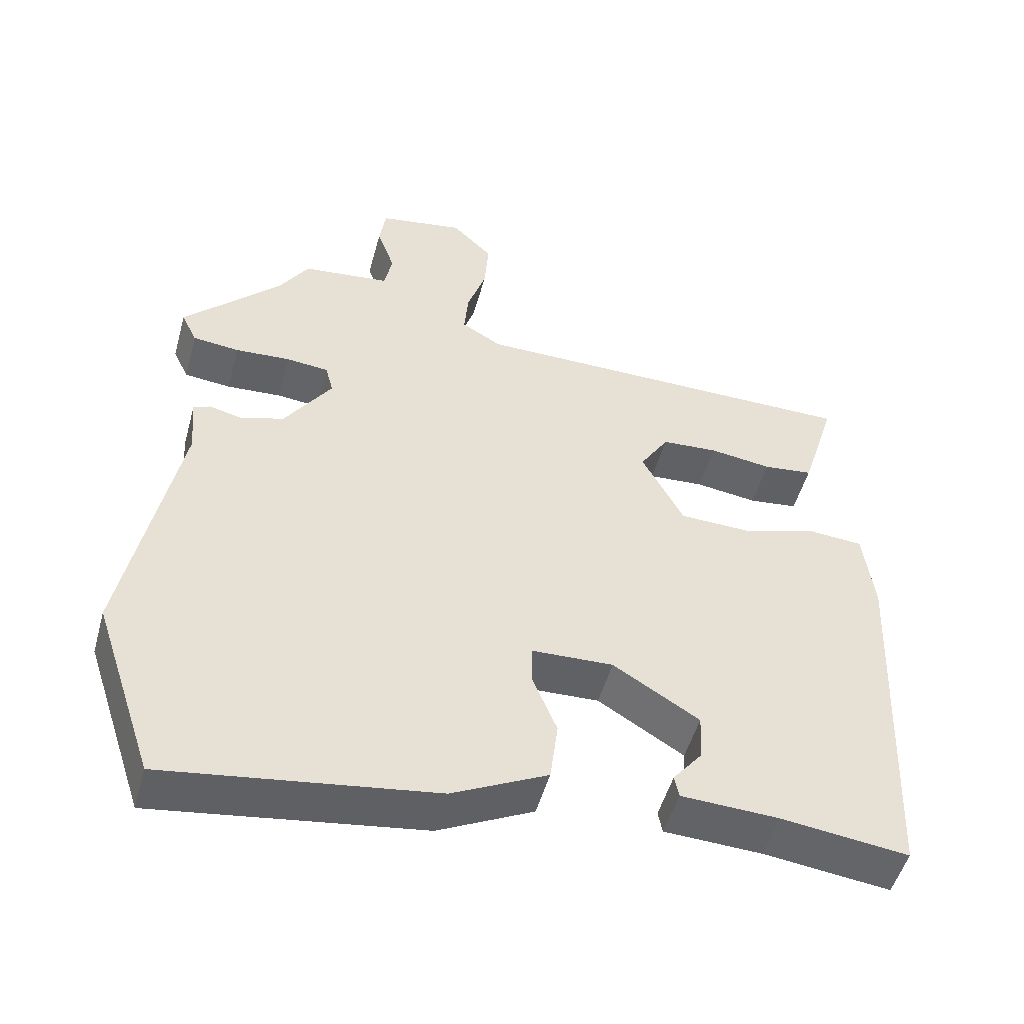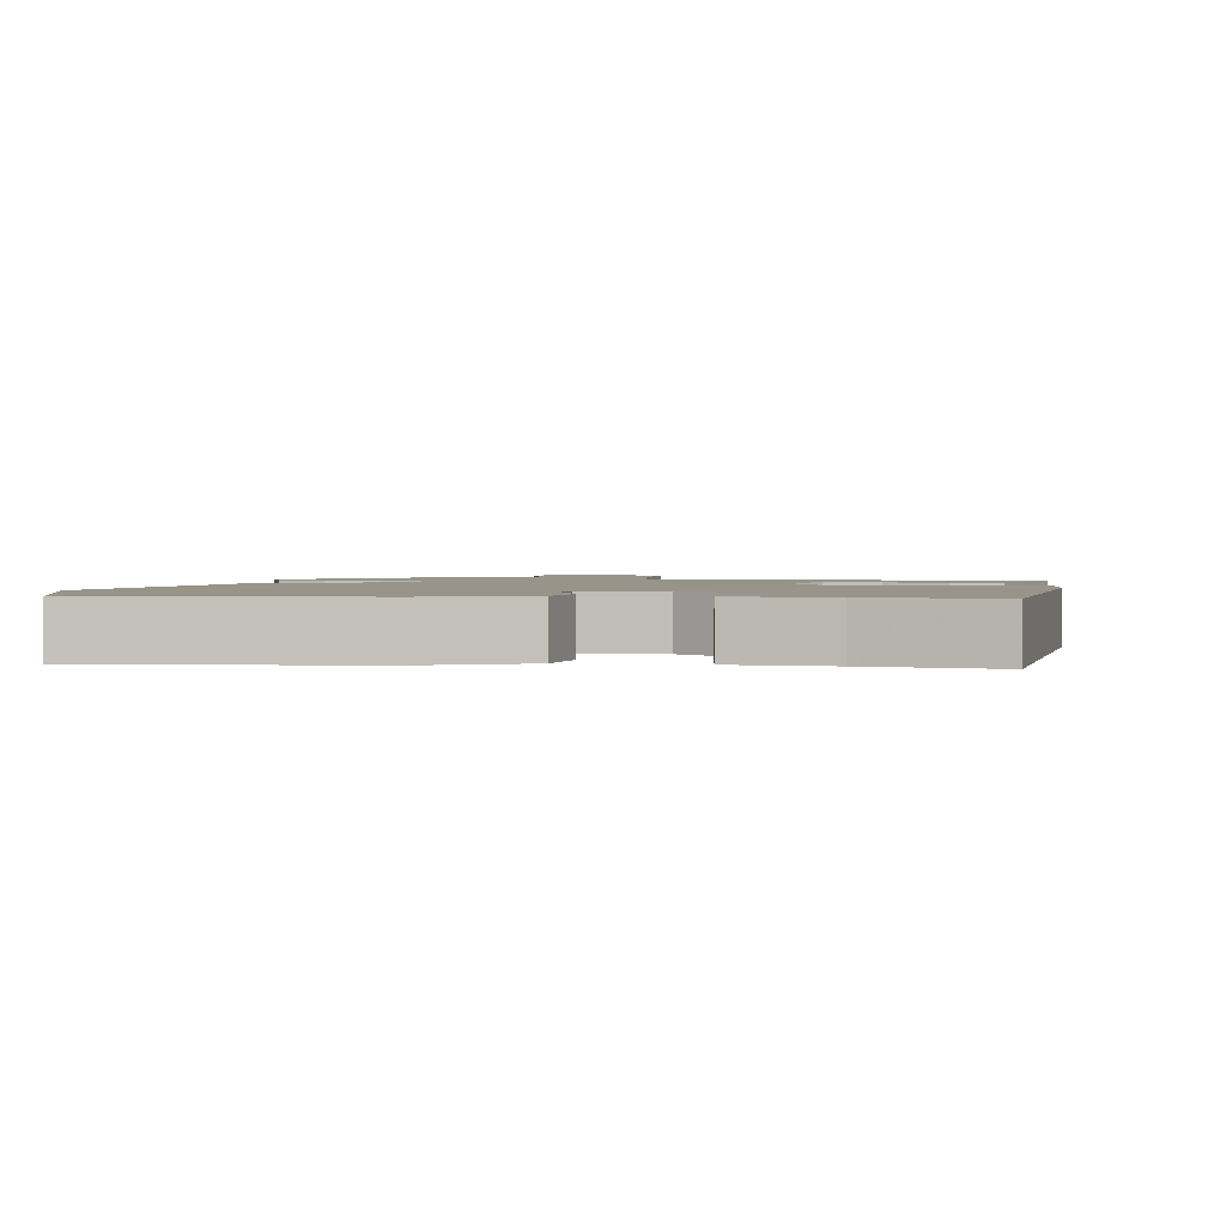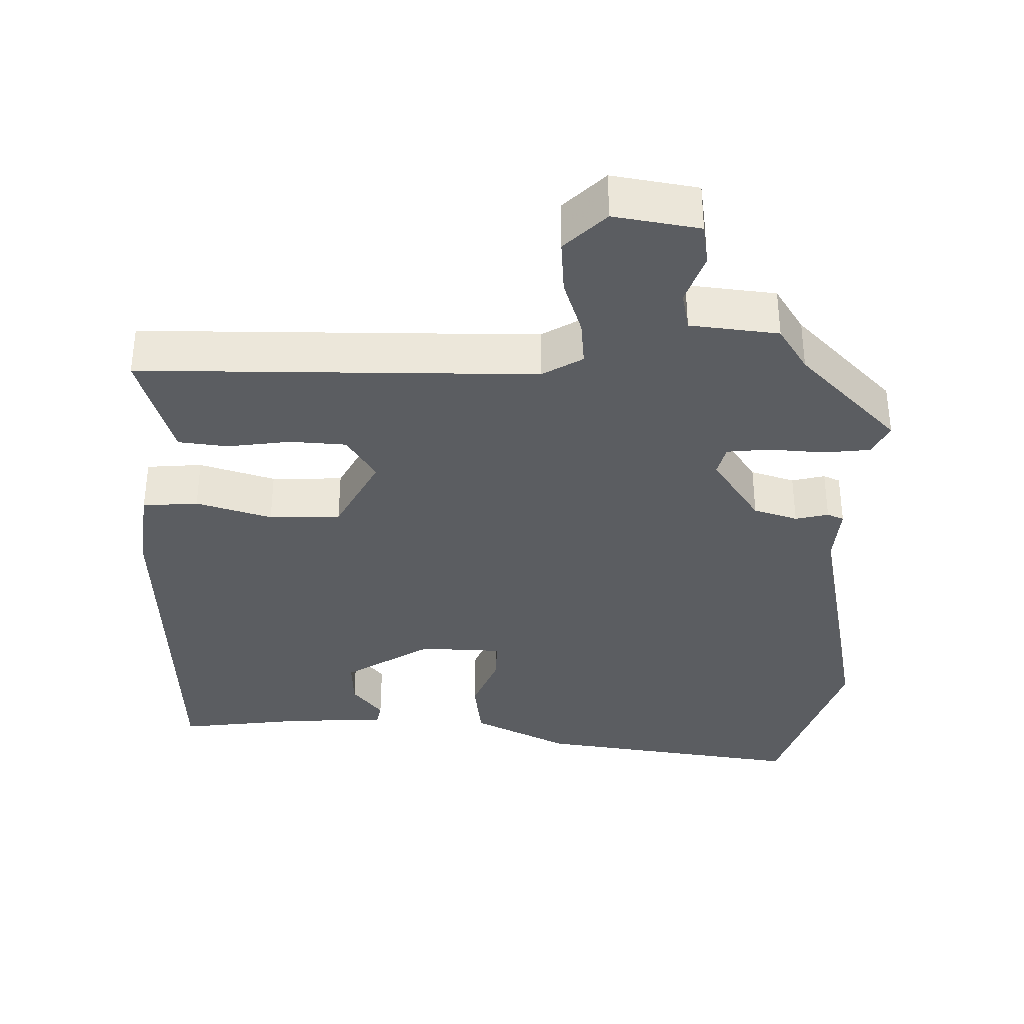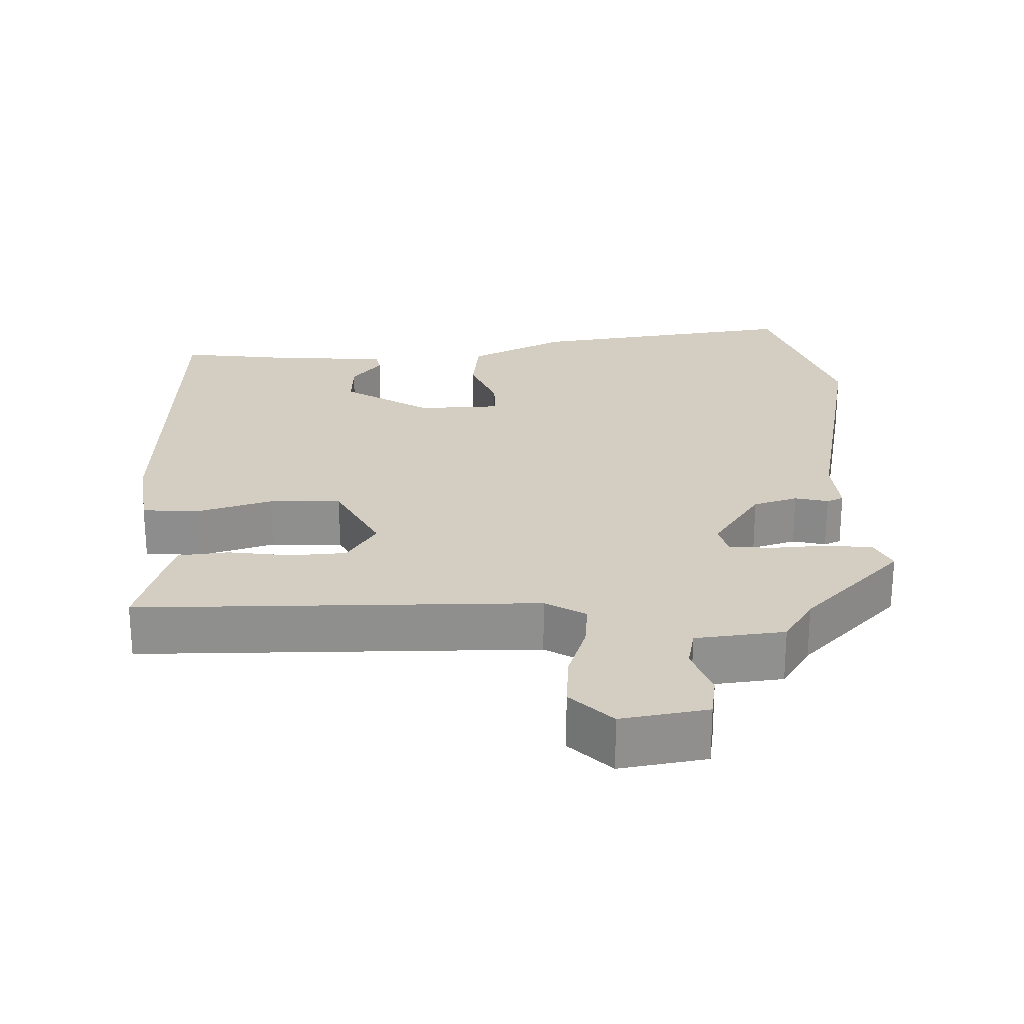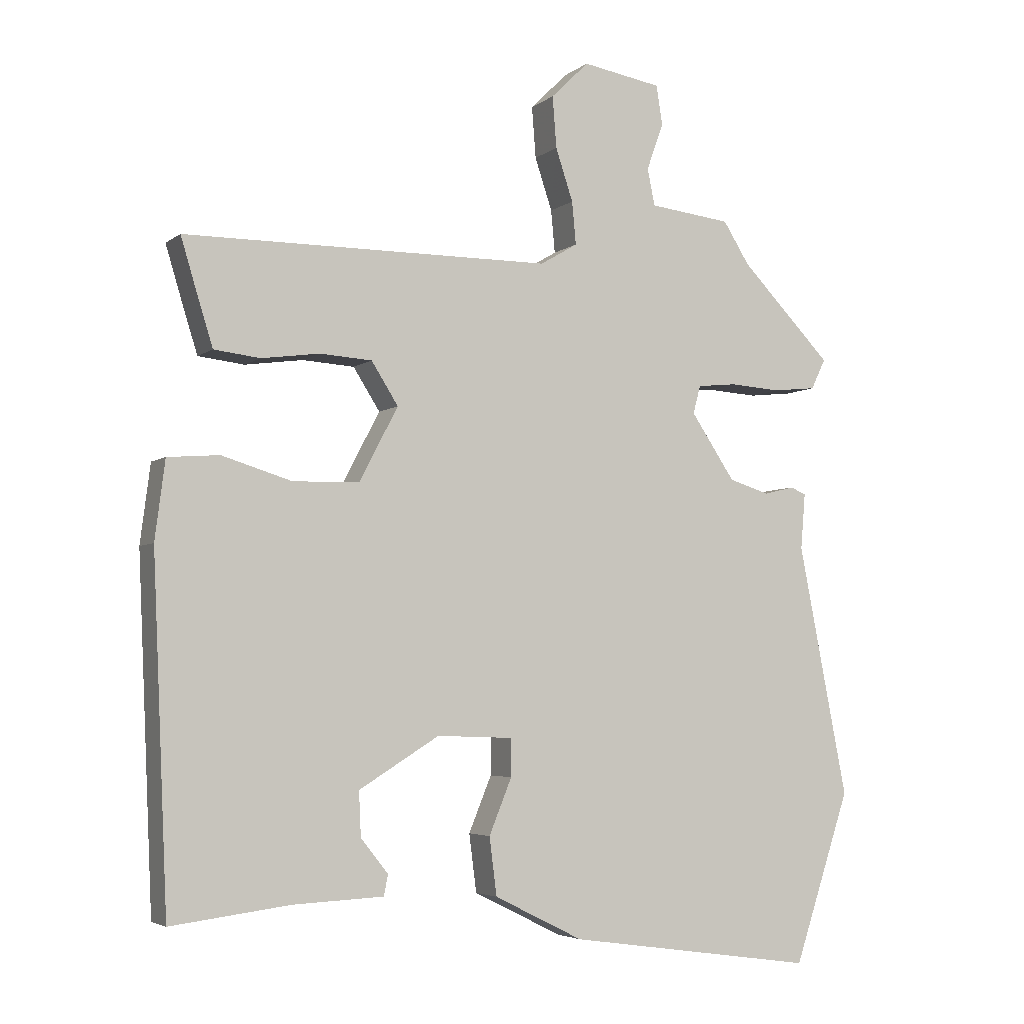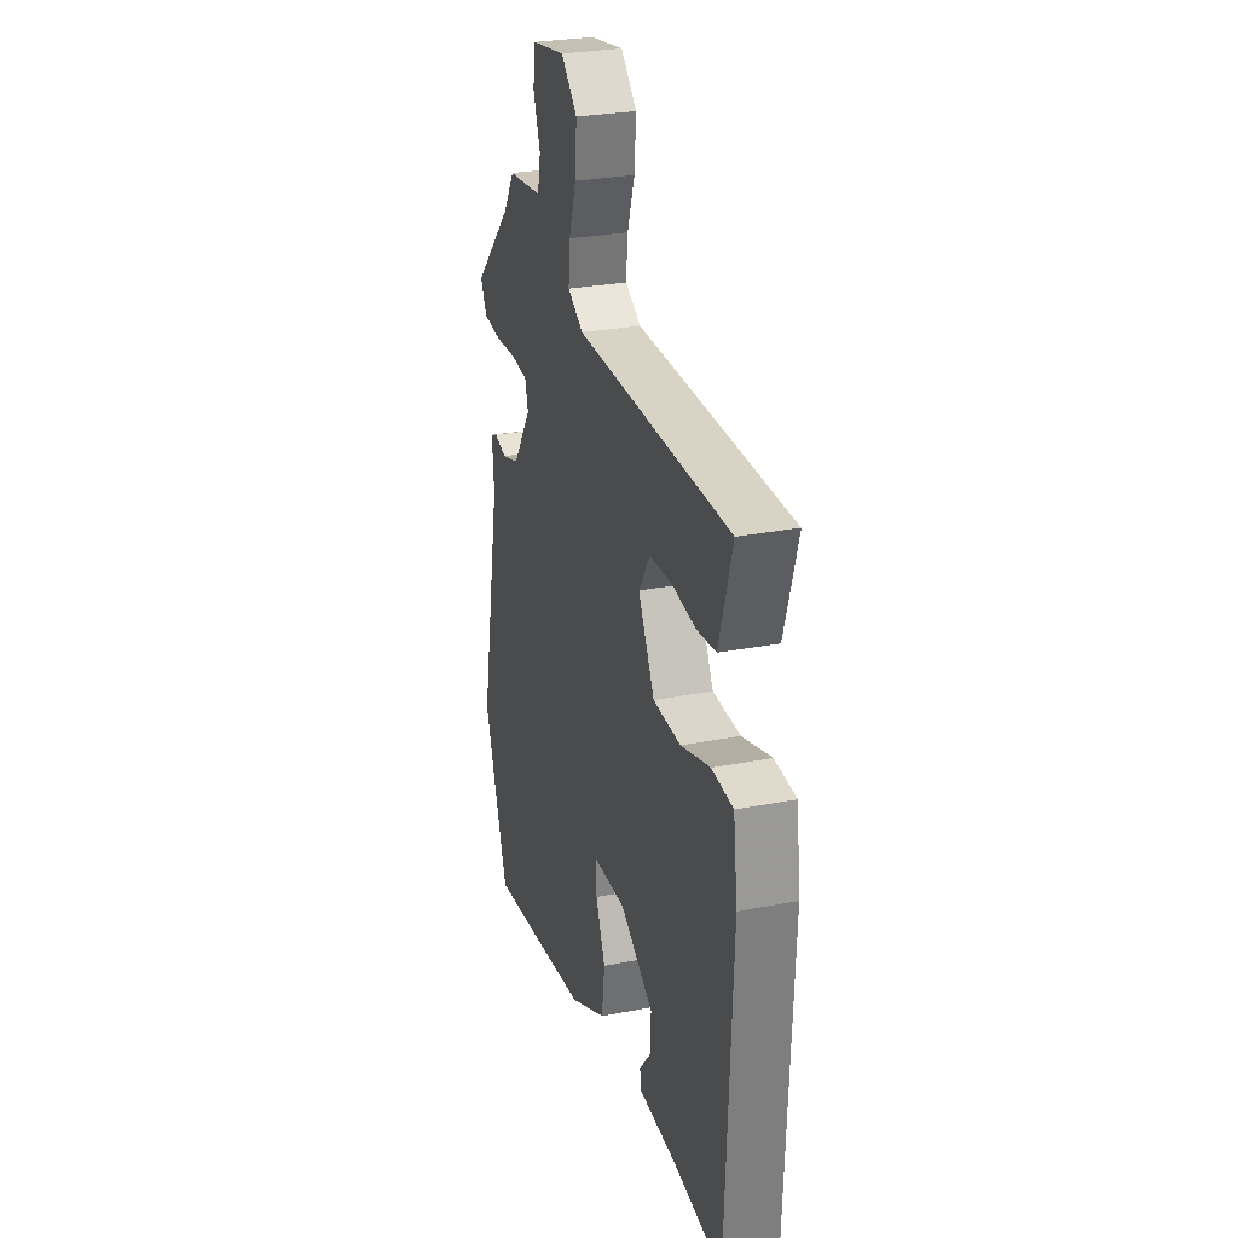
<metadata>
{"format":"obj","ext":"obj","renderer":"f3d","projection":"perspective","resolution":1024,"background":"white","views":[{"elev":-50.5,"azim":164.7,"up":"+Z"},{"elev":1.8,"azim":-168.9,"up":"+Y"},{"elev":-35.9,"azim":-1.1,"up":"+Y"},{"elev":24.9,"azim":-1.6,"up":"+Y"},{"elev":-4.4,"azim":-25.4,"up":"+Z"},{"elev":28.0,"azim":-106.6,"up":"+Z"}]}
</metadata>
<code>
v -0.519 0.07 -0.483
v -0.542 0.07 0.029
v -0.527 0.07 0.146
v -0.45 0.07 0.152
v -0.345 0.07 0.12
v -0.246 0.07 0.123
v -0.188 0.07 0.233
v -0.228 0.07 0.296
v -0.306 0.07 0.301
v -0.393 0.07 0.289
v -0.462 0.07 0.297
v -0.484 0.07 0.367
v -0.51 0.07 0.453
v 0.04 0.07 0.456
v 0.096 0.07 0.489
v 0.09 0.07 0.553
v 0.064 0.07 0.631
v 0.058 0.07 0.708
v 0.115 0.07 0.764
v 0.234 0.07 0.744
v 0.243 0.07 0.685
v 0.218 0.07 0.615
v 0.229 0.07 0.56
v 0.352 0.07 0.546
v 0.392 0.07 0.483
v 0.529 0.07 0.343
v 0.507 0.07 0.298
v 0.442 0.07 0.291
v 0.365 0.07 0.296
v 0.306 0.07 0.29
v 0.295 0.07 0.248
v 0.361 0.07 0.15
v 0.422 0.07 0.131
v 0.468 0.07 0.142
v 0.491 0.07 0.132
v 0.484 0.07 0.049
v 0.558 0.07 -0.327
v 0.473 0.07 -0.581
v 0.1 0.07 -0.528
v -0.033 0.07 -0.462
v -0.044 0.07 -0.376
v -0.01 0.07 -0.293
v -0.01 0.07 -0.237
v -0.124 0.07 -0.233
v -0.244 0.07 -0.307
v -0.241 0.07 -0.373
v -0.2 0.07 -0.424
v -0.206 0.07 -0.455
v -0.342 0.07 -0.461
v -0.519 0 -0.483
v -0.542 0 0.029
v -0.527 0 0.146
v -0.45 0 0.152
v -0.345 0 0.12
v -0.246 0 0.123
v -0.188 0 0.233
v -0.228 0 0.296
v -0.306 0 0.301
v -0.393 0 0.289
v -0.462 0 0.297
v -0.484 0 0.367
v -0.51 0 0.453
v 0.04 0 0.456
v 0.096 0 0.489
v 0.09 0 0.553
v 0.064 0 0.631
v 0.058 0 0.708
v 0.115 0 0.764
v 0.234 0 0.744
v 0.243 0 0.685
v 0.218 0 0.615
v 0.229 0 0.56
v 0.352 0 0.546
v 0.392 0 0.483
v 0.529 0 0.343
v 0.507 0 0.298
v 0.442 0 0.291
v 0.365 0 0.296
v 0.306 0 0.29
v 0.295 0 0.248
v 0.361 0 0.15
v 0.422 0 0.131
v 0.468 0 0.142
v 0.491 0 0.132
v 0.484 0 0.049
v 0.558 0 -0.327
v 0.473 0 -0.581
v 0.1 0 -0.528
v -0.033 0 -0.462
v -0.044 0 -0.376
v -0.01 0 -0.293
v -0.01 0 -0.237
v -0.124 0 -0.233
v -0.244 0 -0.307
v -0.241 0 -0.373
v -0.2 0 -0.424
v -0.206 0 -0.455
v -0.342 0 -0.461
f 46 47 48 49
f 45 46 49 1
f 39 40 41 42
f 39 42 43
f 36 37 38 39
f 36 39 43
f 33 34 35 36
f 32 33 36 43
f 31 32 43 44
f 26 27 28 29
f 25 26 29 30
f 23 24 25 30
f 19 20 21 22
f 19 22 23
f 16 17 18 19
f 15 16 19 23
f 14 15 23 30
f 9 10 11 12
f 8 9 12 13
f 2 3 4 5
f 45 1 2 5
f 45 5 6
f 44 45 6 7
f 31 44 7
f 30 31 7 8
f 8 13 14 30
f 98 97 96 95
f 50 98 95 94
f 91 90 89 88
f 92 91 88
f 88 87 86 85
f 92 88 85
f 85 84 83 82
f 92 85 82 81
f 93 92 81 80
f 78 77 76 75
f 79 78 75 74
f 79 74 73 72
f 71 70 69 68
f 72 71 68
f 68 67 66 65
f 72 68 65 64
f 79 72 64 63
f 61 60 59 58
f 62 61 58 57
f 54 53 52 51
f 54 51 50 94
f 55 54 94
f 56 55 94 93
f 56 93 80
f 57 56 80 79
f 79 63 62 57
f 1 50 51 2
f 2 51 52 3
f 3 52 53 4
f 4 53 54 5
f 5 54 55 6
f 6 55 56 7
f 7 56 57 8
f 8 57 58 9
f 9 58 59 10
f 10 59 60 11
f 11 60 61 12
f 12 61 62 13
f 13 62 63 14
f 14 63 64 15
f 15 64 65 16
f 16 65 66 17
f 17 66 67 18
f 18 67 68 19
f 19 68 69 20
f 20 69 70 21
f 21 70 71 22
f 22 71 72 23
f 23 72 73 24
f 24 73 74 25
f 25 74 75 26
f 26 75 76 27
f 27 76 77 28
f 28 77 78 29
f 29 78 79 30
f 30 79 80 31
f 31 80 81 32
f 32 81 82 33
f 33 82 83 34
f 34 83 84 35
f 35 84 85 36
f 36 85 86 37
f 37 86 87 38
f 38 87 88 39
f 39 88 89 40
f 40 89 90 41
f 41 90 91 42
f 42 91 92 43
f 43 92 93 44
f 44 93 94 45
f 45 94 95 46
f 46 95 96 47
f 47 96 97 48
f 48 97 98 49
f 49 98 50 1

</code>
